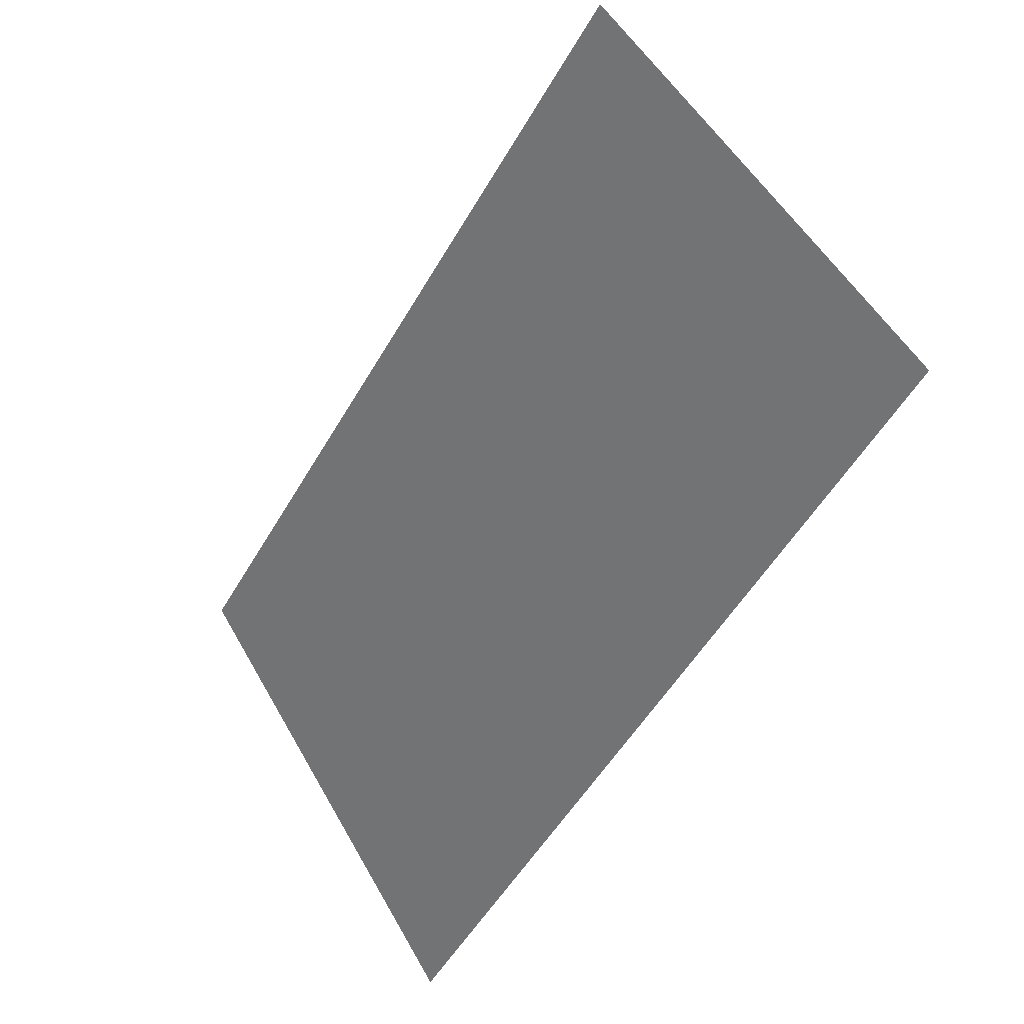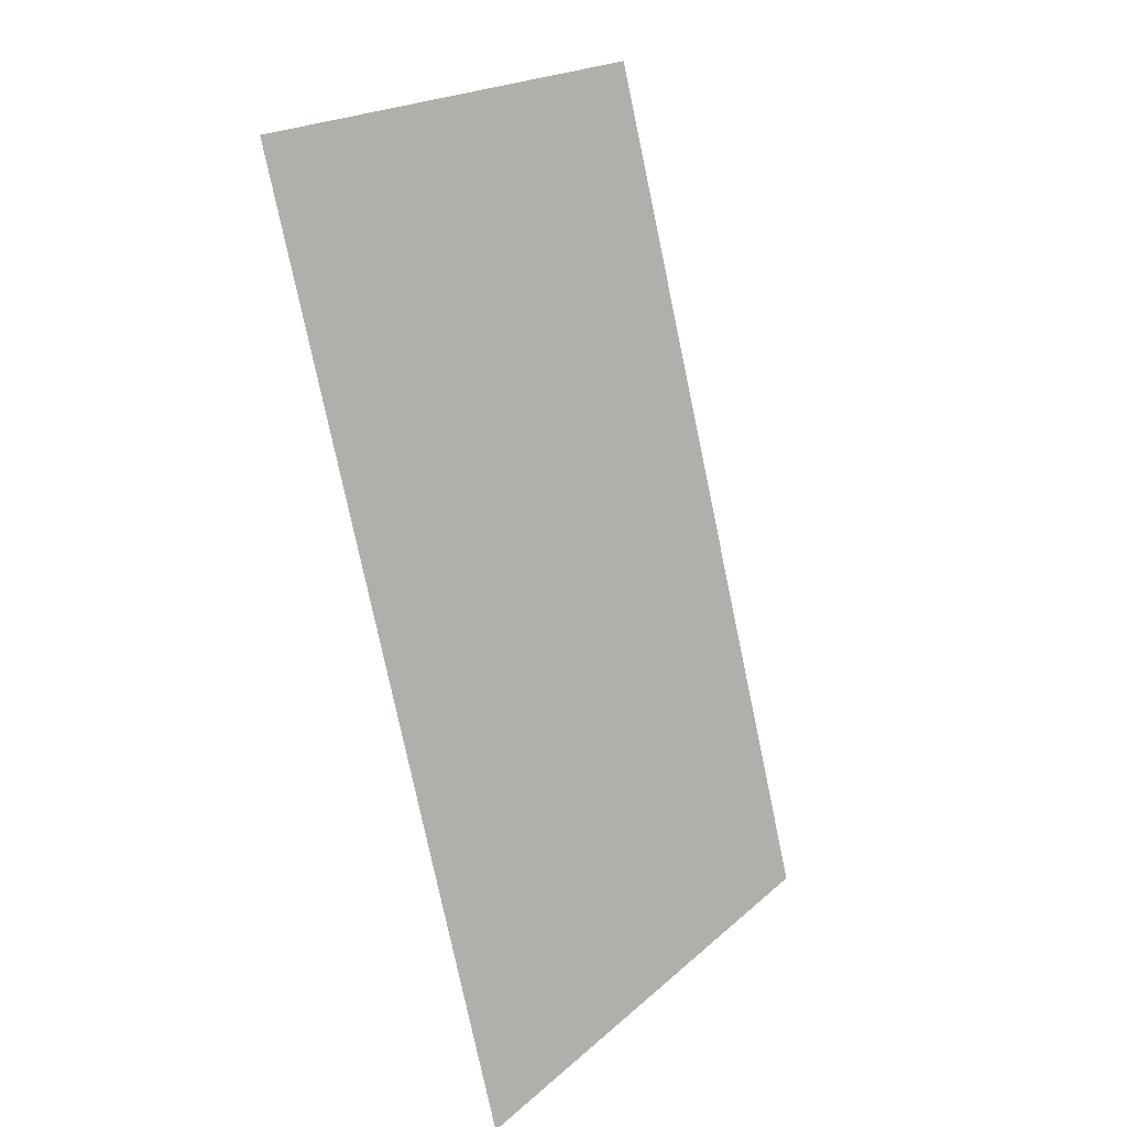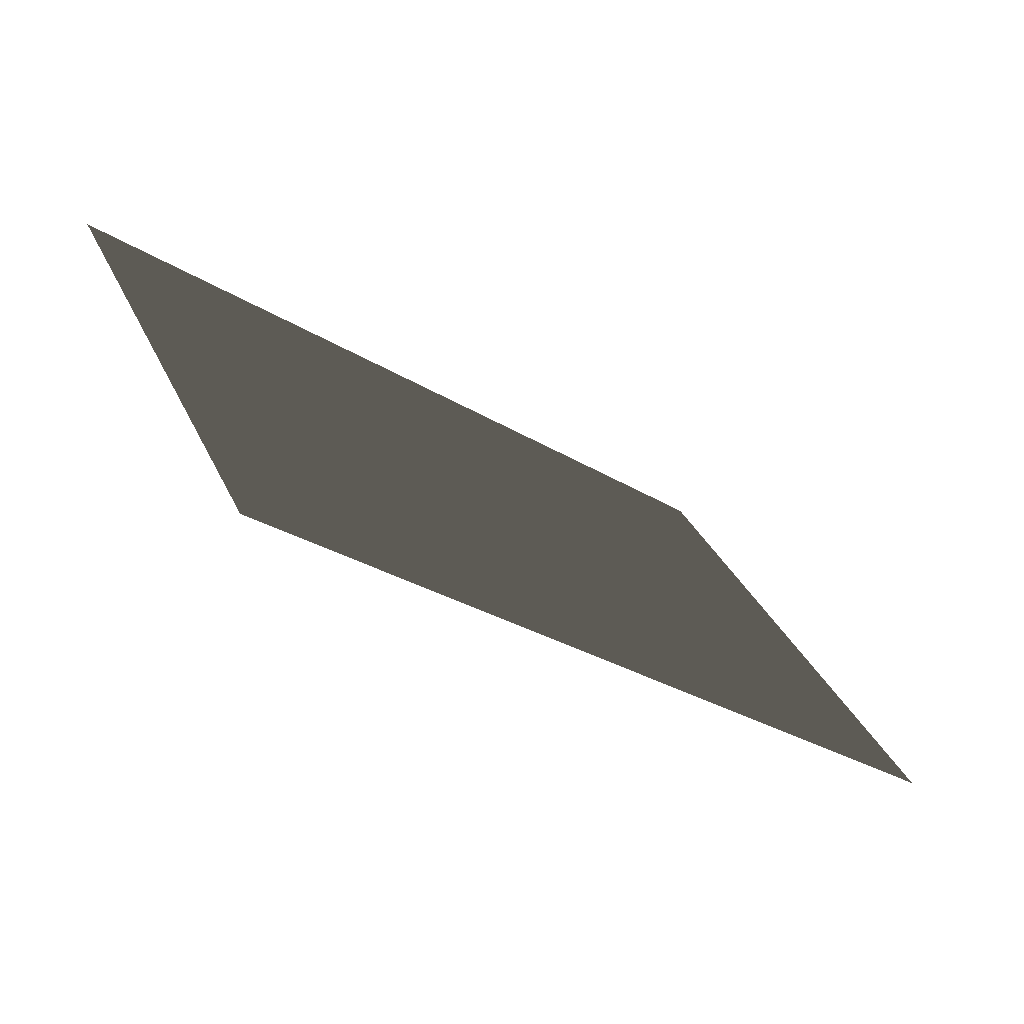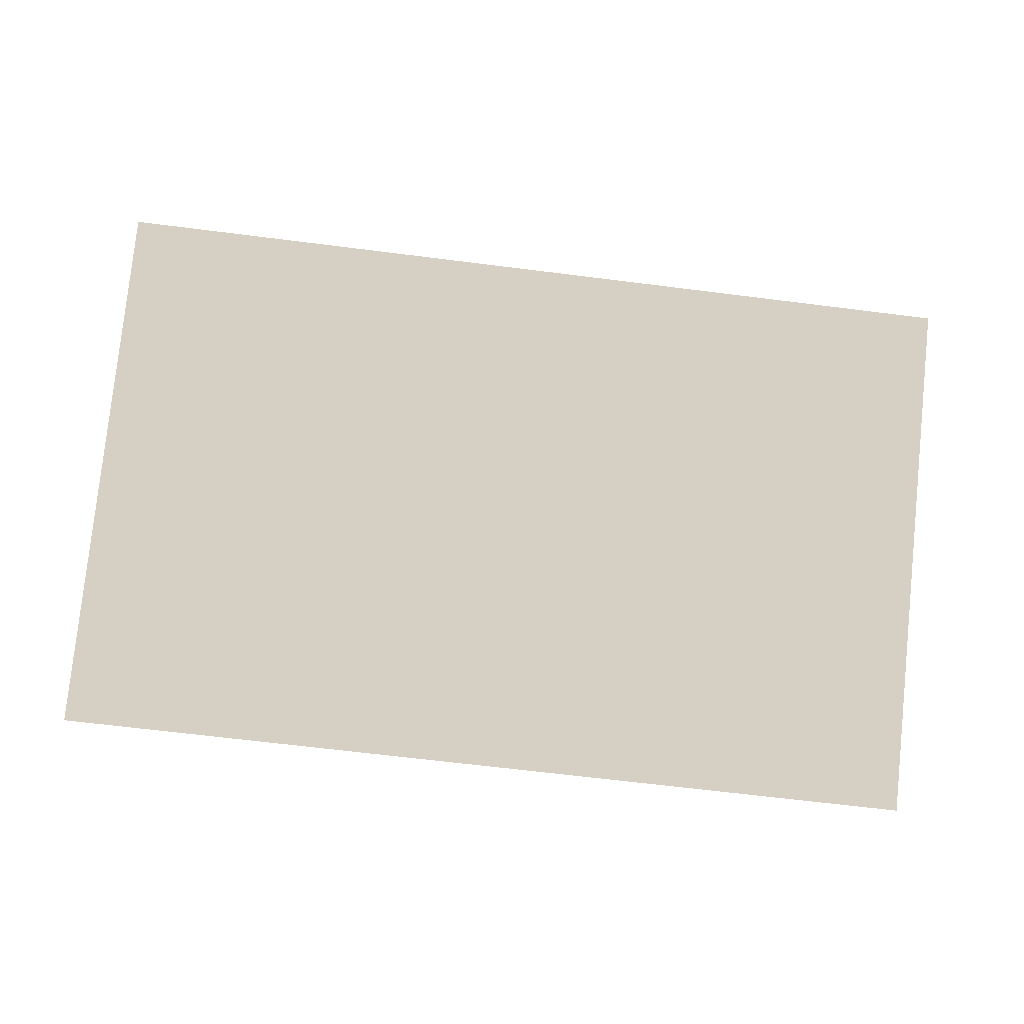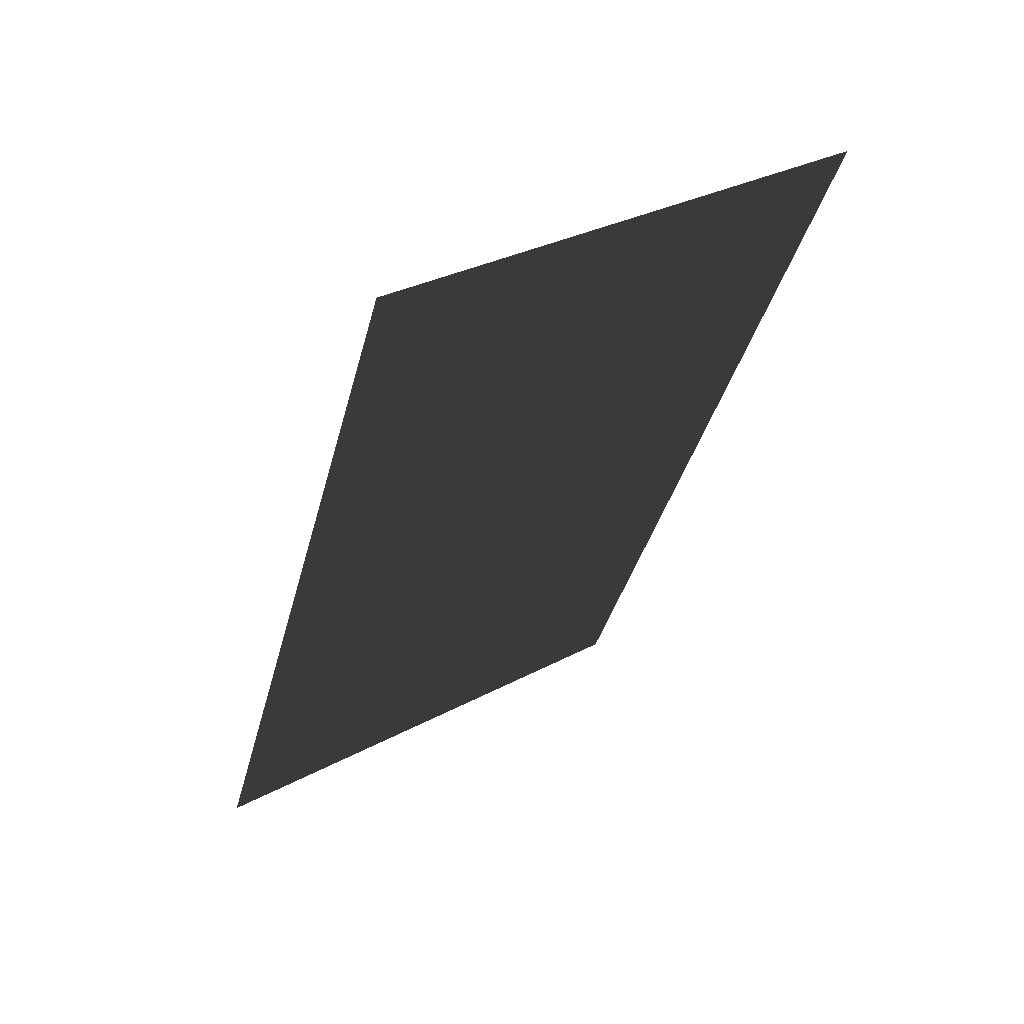
<metadata>
{"format":"obj","ext":"obj","renderer":"f3d","projection":"perspective","resolution":1024,"background":"white","views":[{"elev":-55.1,"azim":59.9,"up":"+Y"},{"elev":-77.5,"azim":-78.1,"up":"+Y"},{"elev":-28.4,"azim":136.7,"up":"+Y"},{"elev":-66.3,"azim":172.8,"up":"+Z"},{"elev":-38.1,"azim":75.9,"up":"+Z"}]}
</metadata>
<code>
g gimmick_treeleaf2
v -1.802 3.235 0.4205
v -1.802 1.271 -0.9202
v 2.032 1.271 -0.9202
v 2.032 3.235 0.4205
g gimmick_treeleaf2_0
f 3 2 1
f 4 3 1

</code>
